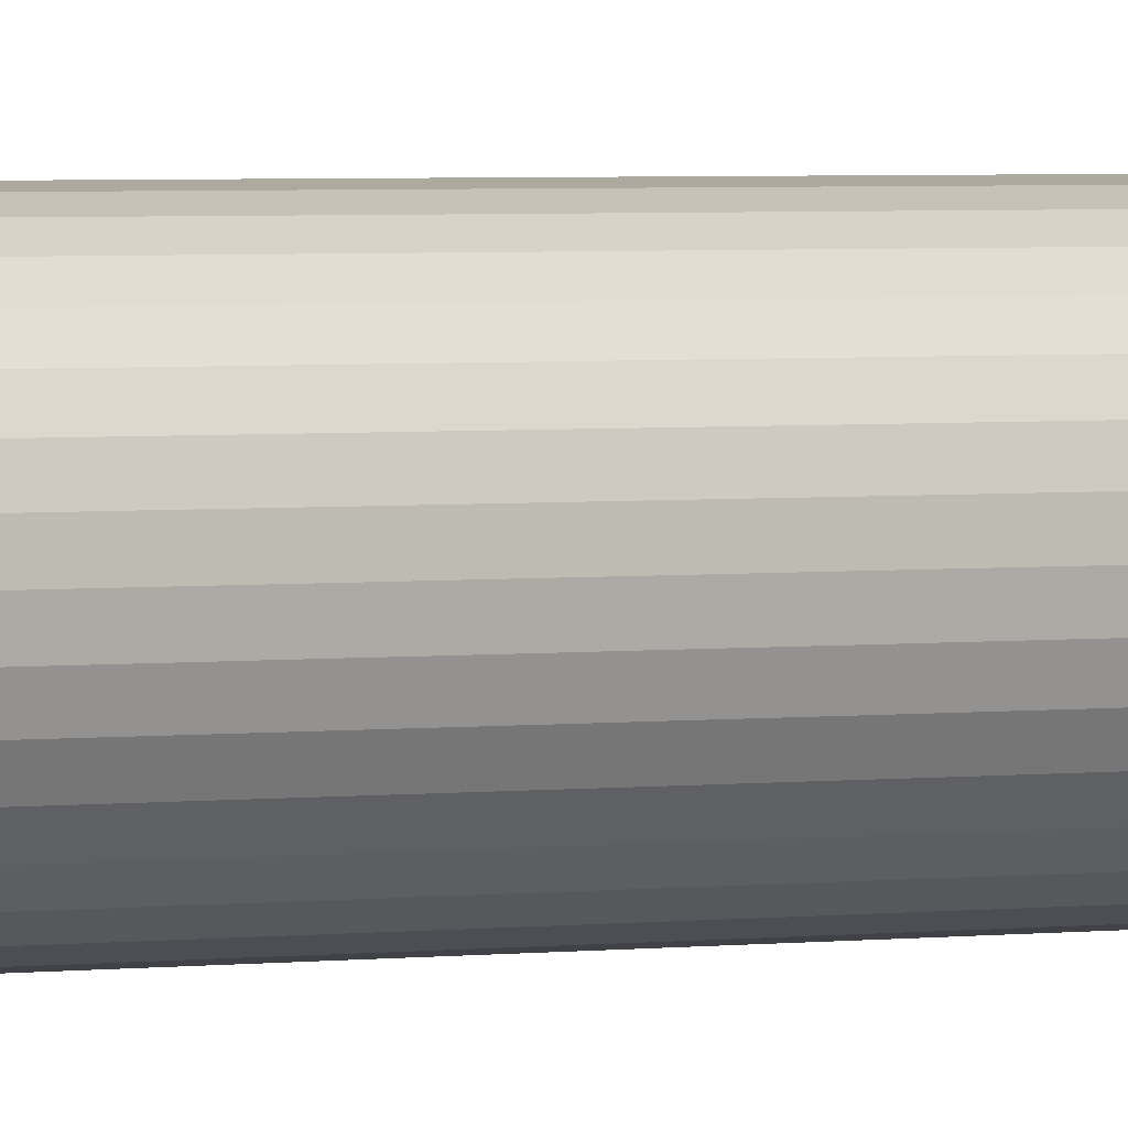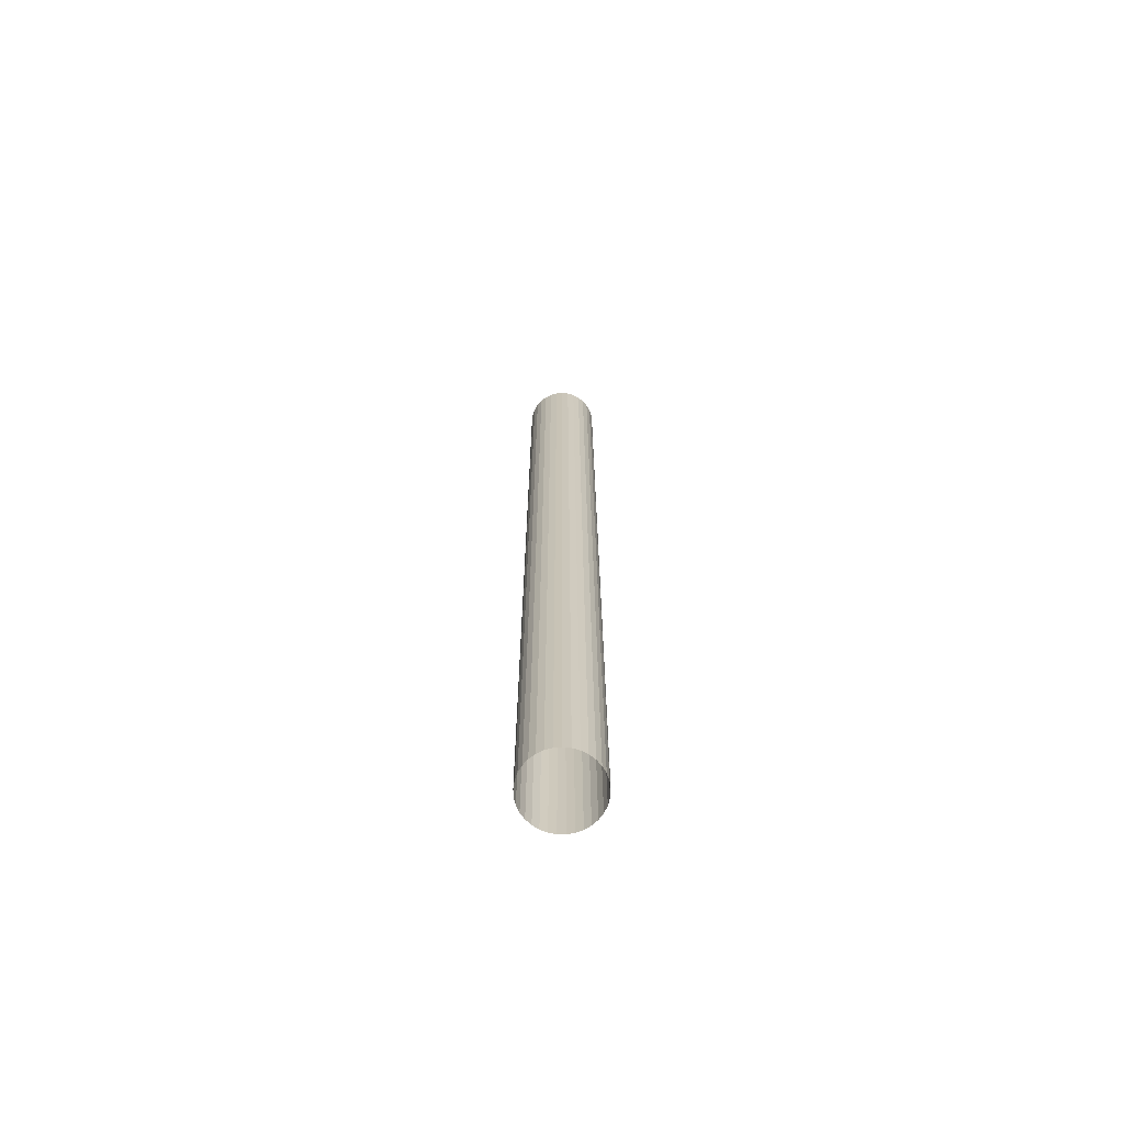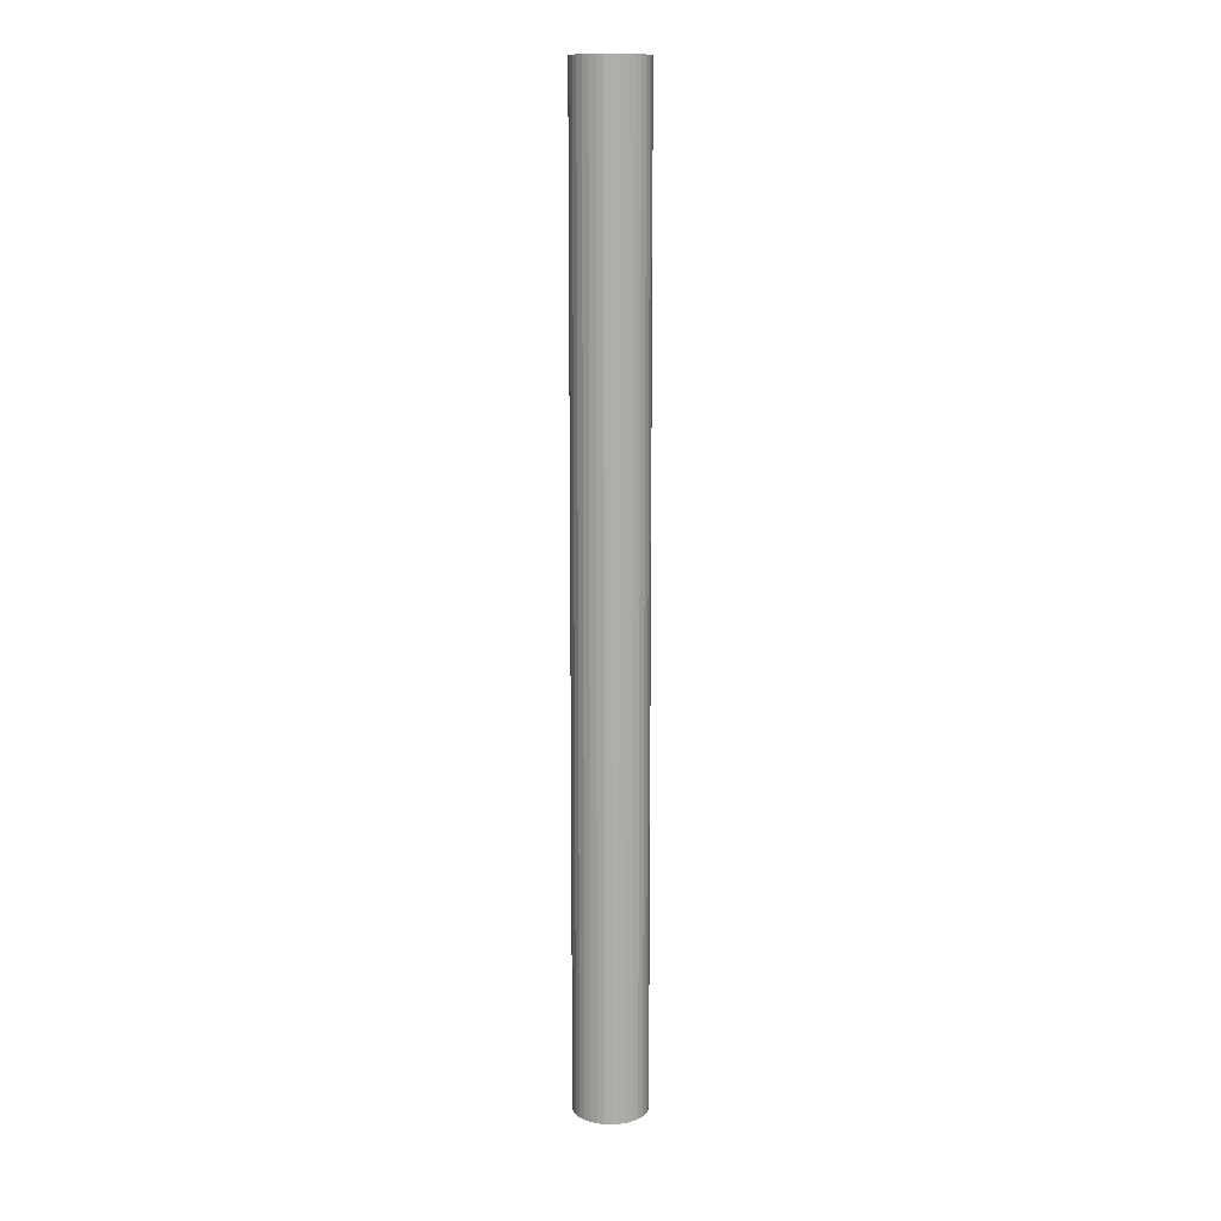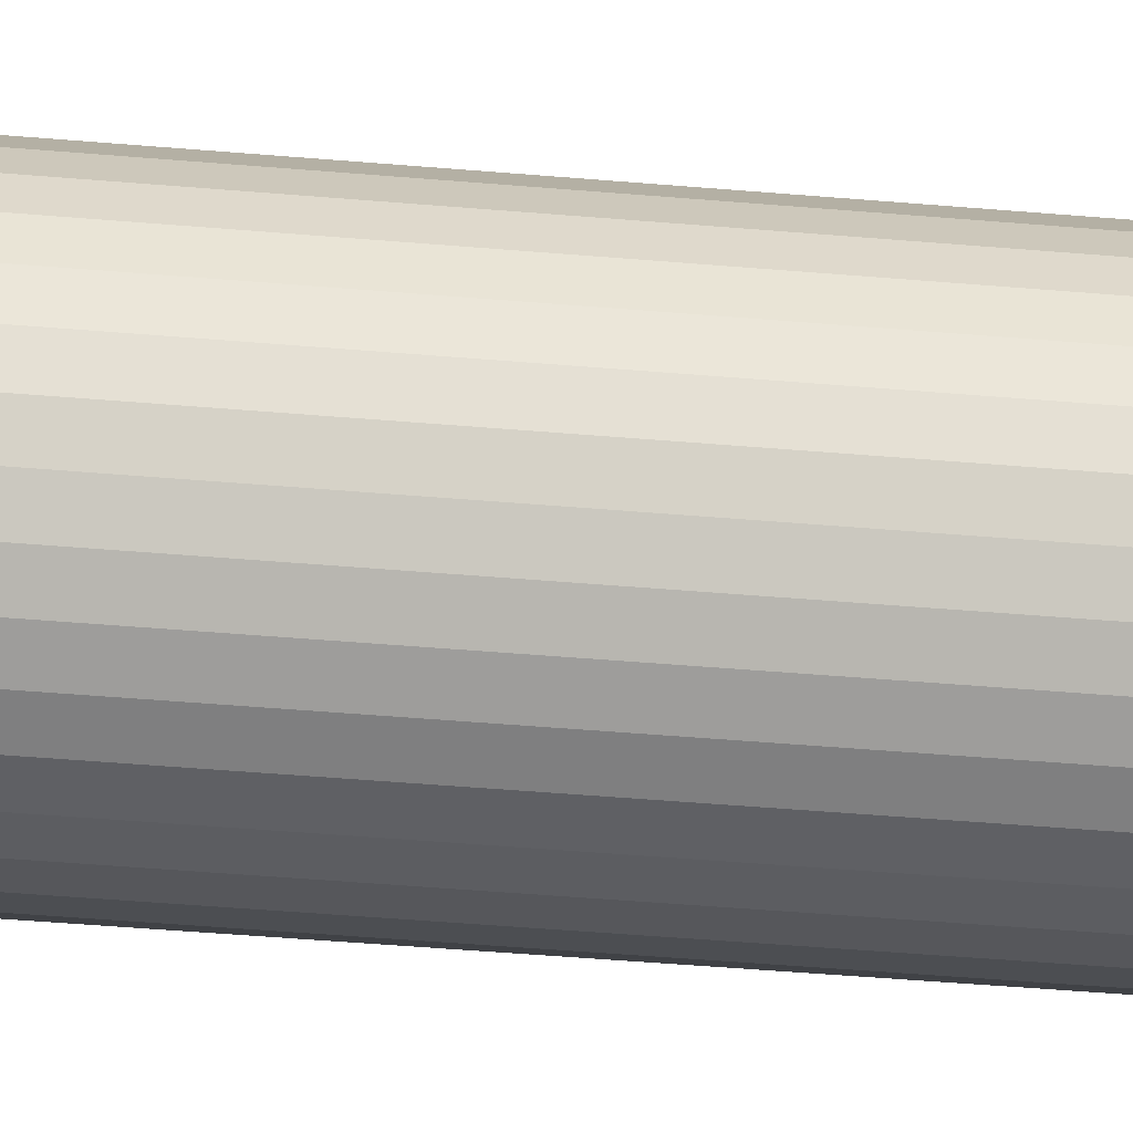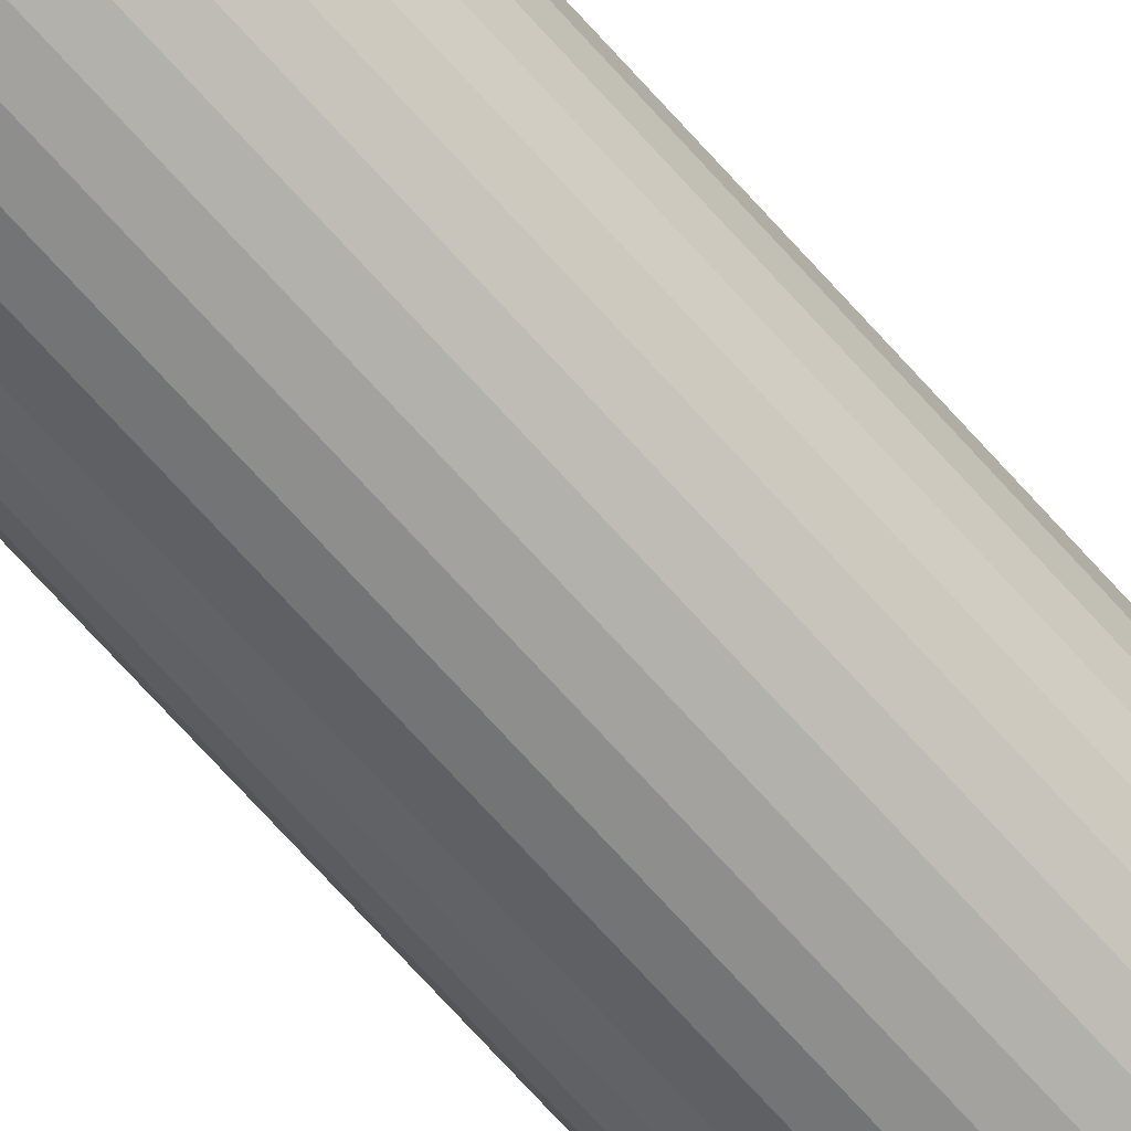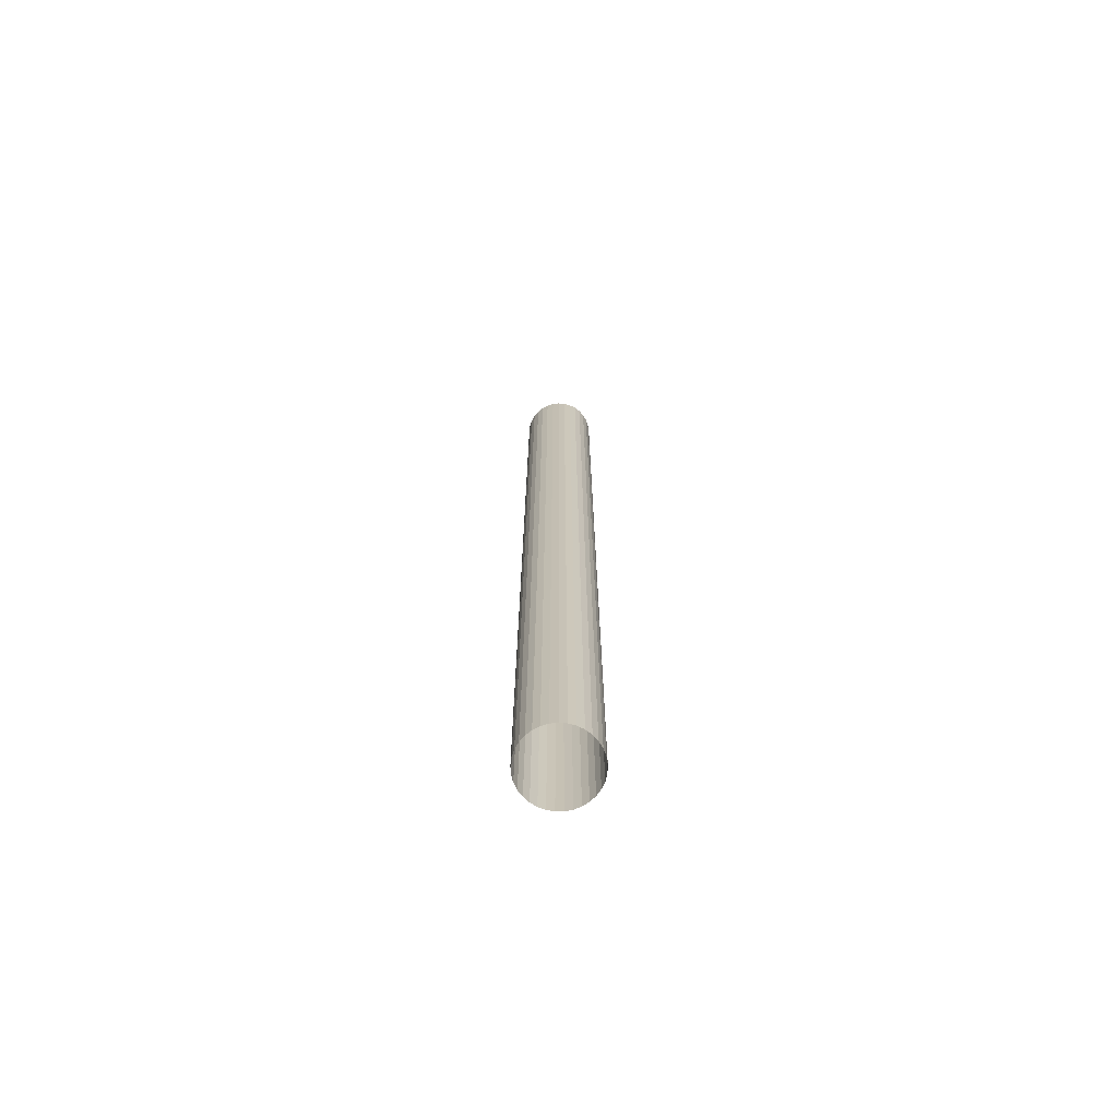
<metadata>
{"format":"obj","ext":"obj","renderer":"f3d","projection":"perspective","resolution":1024,"background":"white","views":[{"elev":1.5,"azim":-130.3,"up":"+Z"},{"elev":-69.4,"azim":-123.2,"up":"+Y"},{"elev":12.5,"azim":-70.0,"up":"+Y"},{"elev":-19.2,"azim":-102.2,"up":"+Z"},{"elev":-66.8,"azim":-138.9,"up":"+Z"},{"elev":-71.3,"azim":-2.0,"up":"+Y"}]}
</metadata>
<code>
o ColobotMesh_1_ColobotMesh_
v -0.01427 -1 -0.2997
v -0.01427 6.992 -0.2997
v -0.07073 6.992 -0.2915
v -0.1246 6.992 -0.2729
v -0.174 6.992 -0.2444
v -0.2171 6.992 -0.207
v -0.2524 6.992 -0.1622
v -0.2785 6.992 -0.1115
v -0.2946 6.992 -0.05678
v -0.3 6.992 -0
v -0.2946 6.992 0.05677
v -0.2785 6.992 0.1115
v -0.2524 6.992 0.1622
v -0.2171 6.992 0.207
v -0.174 6.992 0.2444
v -0.1246 6.992 0.2729
v -0.07073 6.992 0.2915
v -0.01427 6.992 0.2997
v 0.04269 6.992 0.2969
v 0.09812 6.992 0.2835
v 0.15 6.992 0.2598
v 0.1965 6.992 0.2267
v 0.2358 6.992 0.1854
v 0.2667 6.992 0.1375
v 0.2878 6.992 0.08452
v 0.2986 6.992 0.02852
v 0.2986 6.992 -0.02852
v 0.2878 6.992 -0.08452
v 0.2667 6.992 -0.1375
v 0.2358 6.992 -0.1854
v 0.1965 6.992 -0.2267
v 0.15 6.992 -0.2598
v 0.09812 6.992 -0.2835
v 0.04269 6.992 -0.2969
v -0.07073 -1 -0.2915
v -0.1246 -1 -0.2729
v -0.174 -1 -0.2444
v -0.2171 -1 -0.207
v -0.2524 -1 -0.1622
v -0.2785 -1 -0.1115
v -0.2946 -1 -0.05677
v -0.3 -1 -0
v -0.2946 -1 0.05677
v -0.2785 -1 0.1115
v -0.2524 -1 0.1622
v -0.2171 -1 0.207
v -0.174 -1 0.2444
v -0.1246 -1 0.2729
v -0.07073 -1 0.2915
v -0.01427 -1 0.2997
v 0.04269 -1 0.2969
v 0.09812 -1 0.2835
v 0.15 -1 0.2598
v 0.1965 -1 0.2267
v 0.2358 -1 0.1854
v 0.2667 -1 0.1375
v 0.2878 -1 0.08452
v 0.2986 -1 0.02852
v 0.2986 -1 -0.02852
v 0.2878 -1 -0.08452
v 0.2667 -1 -0.1375
v 0.2358 -1 -0.1854
v 0.1965 -1 -0.2267
v 0.15 -1 -0.2598
v 0.09812 -1 -0.2835
v 0.04269 -1 -0.2969
f 16 49 17
f 4 37 5
f 8 41 9
f 10 43 11
f 12 45 13
f 18 51 19
f 20 53 21
f 22 55 23
f 24 57 25
f 26 59 27
f 28 61 29
f 30 63 31
f 32 65 33
f 34 1 2
f 2 35 3
f 9 42 10
f 11 44 12
f 13 46 14
f 3 36 4
f 15 48 16
f 5 38 6
f 17 50 18
f 7 40 8
f 19 52 20
f 21 54 22
f 23 56 24
f 25 58 26
f 27 60 28
f 29 62 30
f 31 64 32
f 33 66 34
f 6 39 7
f 34 10 18
f 14 47 15
f 48 49 16
f 36 37 4
f 40 41 8
f 42 43 10
f 44 45 12
f 50 51 18
f 52 53 20
f 54 55 22
f 56 57 24
f 58 59 26
f 60 61 28
f 62 63 30
f 64 65 32
f 66 1 34
f 1 35 2
f 41 42 9
f 43 44 11
f 45 46 13
f 35 36 3
f 47 48 15
f 37 38 5
f 49 50 17
f 39 40 7
f 51 52 19
f 53 54 21
f 55 56 23
f 57 58 25
f 59 60 27
f 61 62 29
f 63 64 31
f 65 66 33
f 38 39 6
f 3 34 2
f 34 32 33
f 32 30 31
f 30 28 29
f 28 26 27
f 26 24 25
f 24 22 23
f 22 20 21
f 20 18 19
f 18 16 17
f 16 14 15
f 14 12 13
f 12 10 11
f 10 8 9
f 8 6 7
f 6 4 5
f 4 34 3
f 34 30 32
f 30 26 28
f 26 22 24
f 22 18 20
f 18 14 16
f 14 10 12
f 10 6 8
f 6 34 4
f 34 26 30
f 26 18 22
f 18 10 14
f 10 34 6
f 34 18 26
f 46 47 14

</code>
